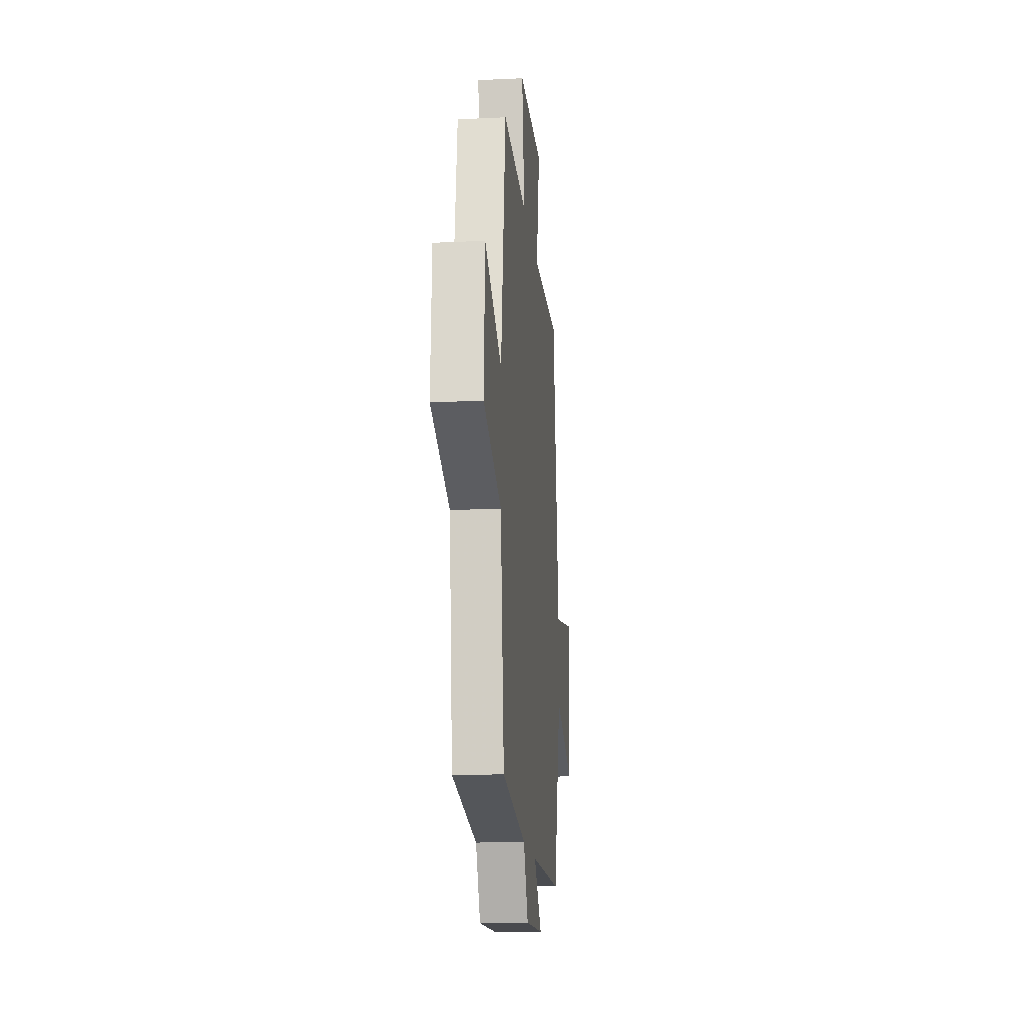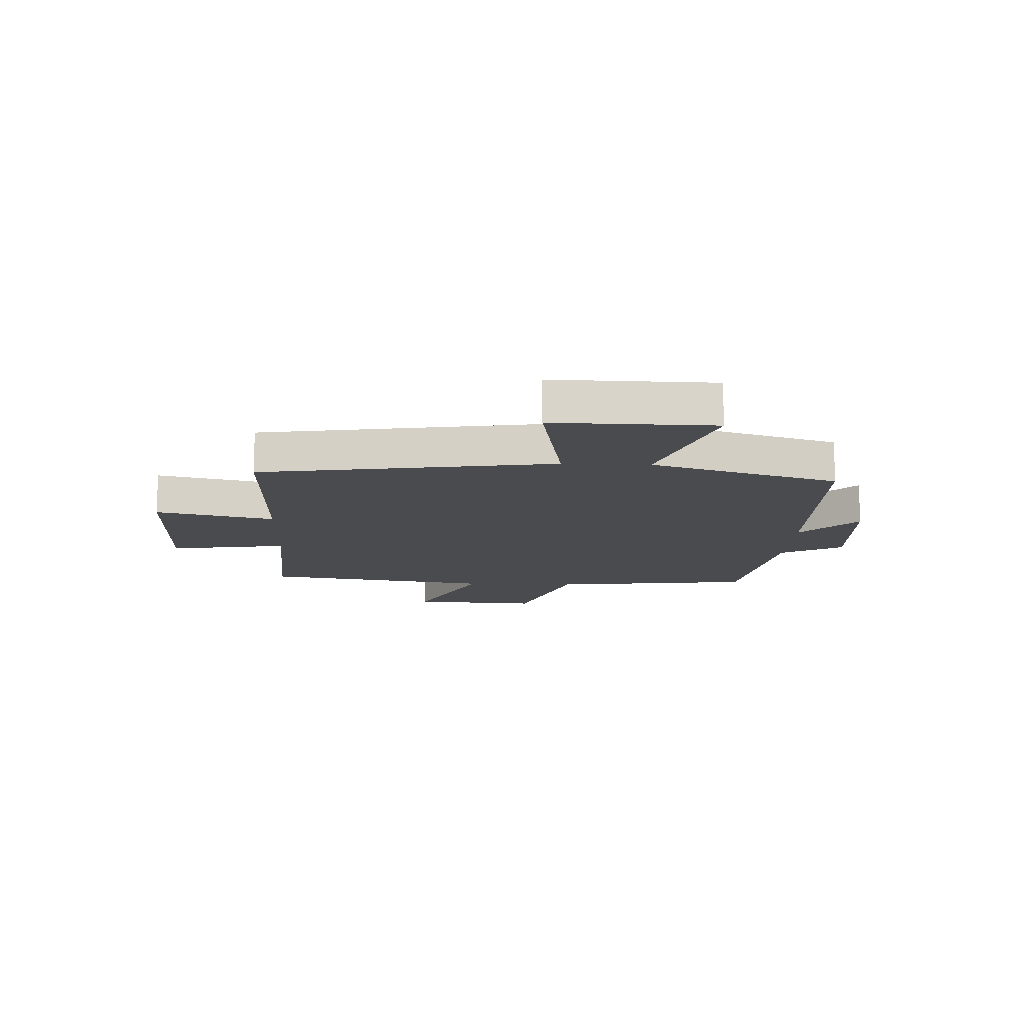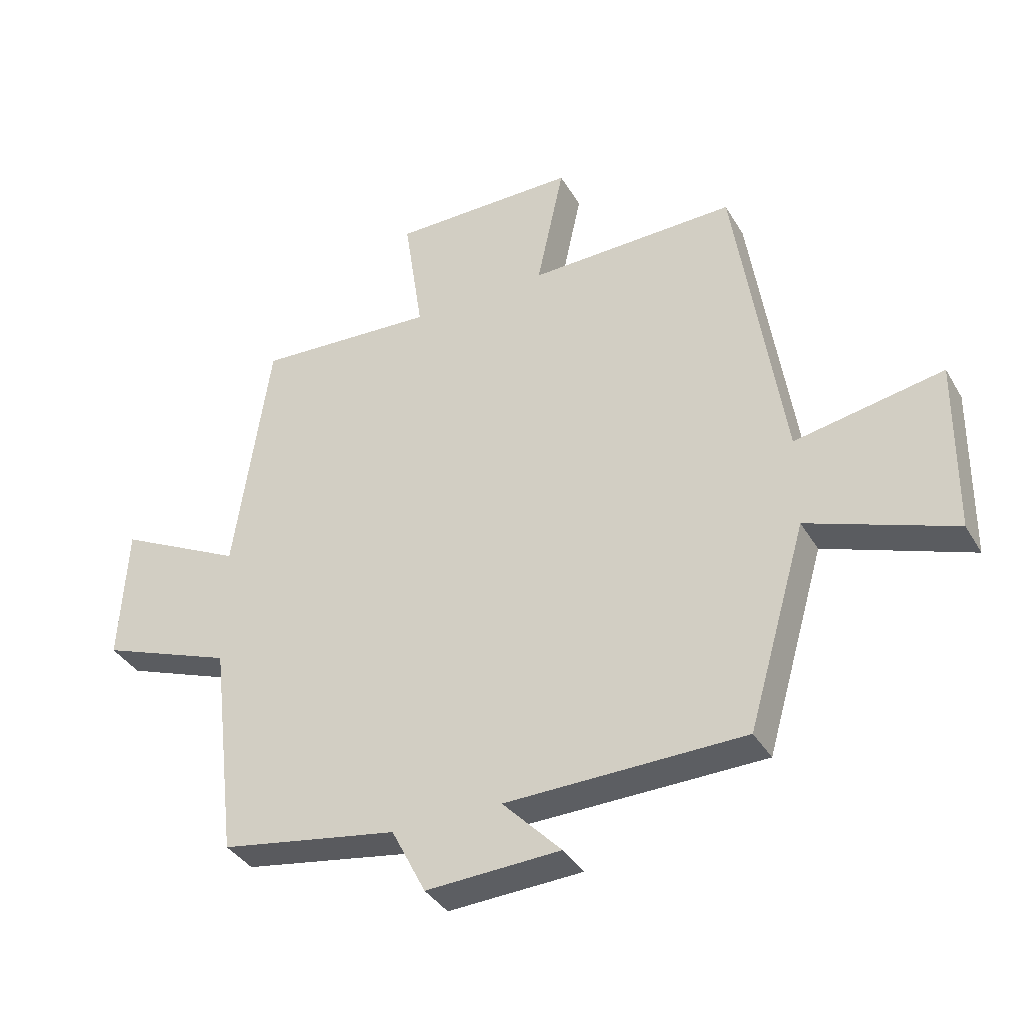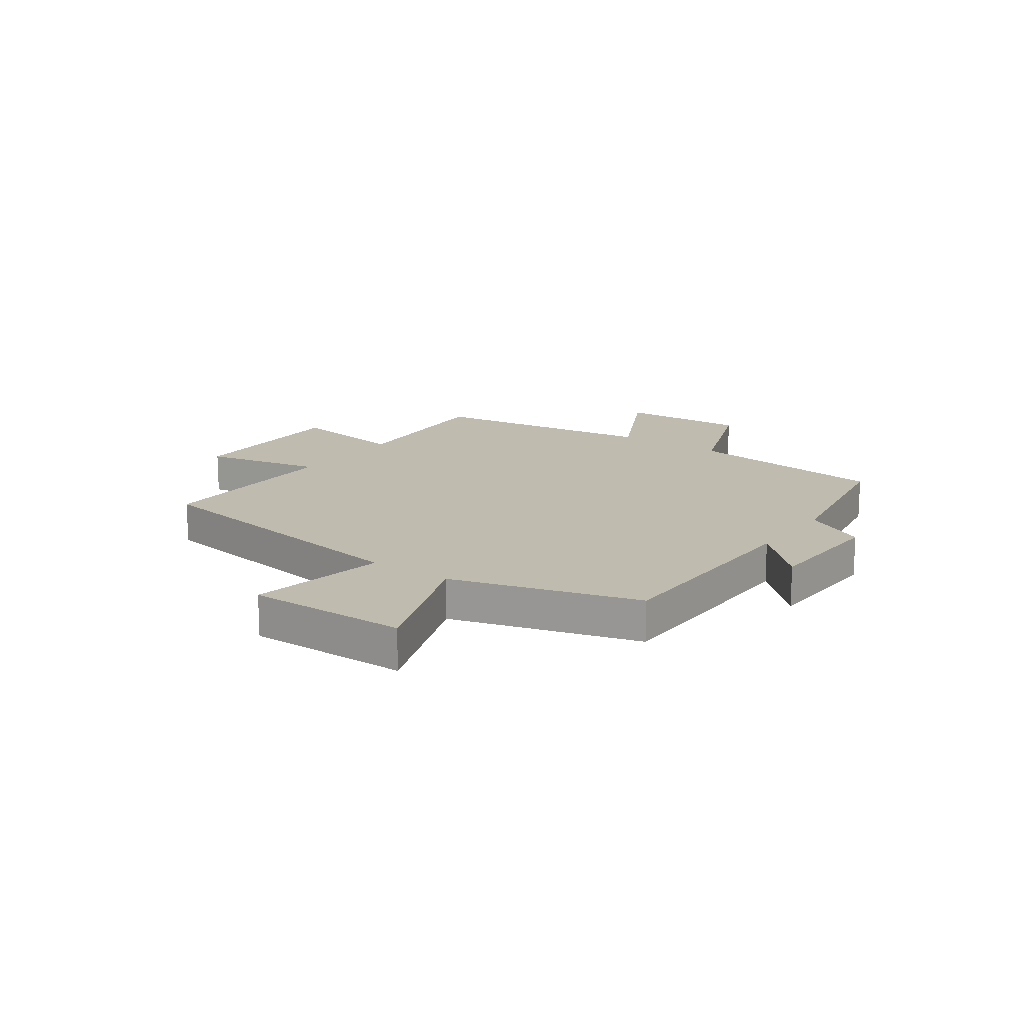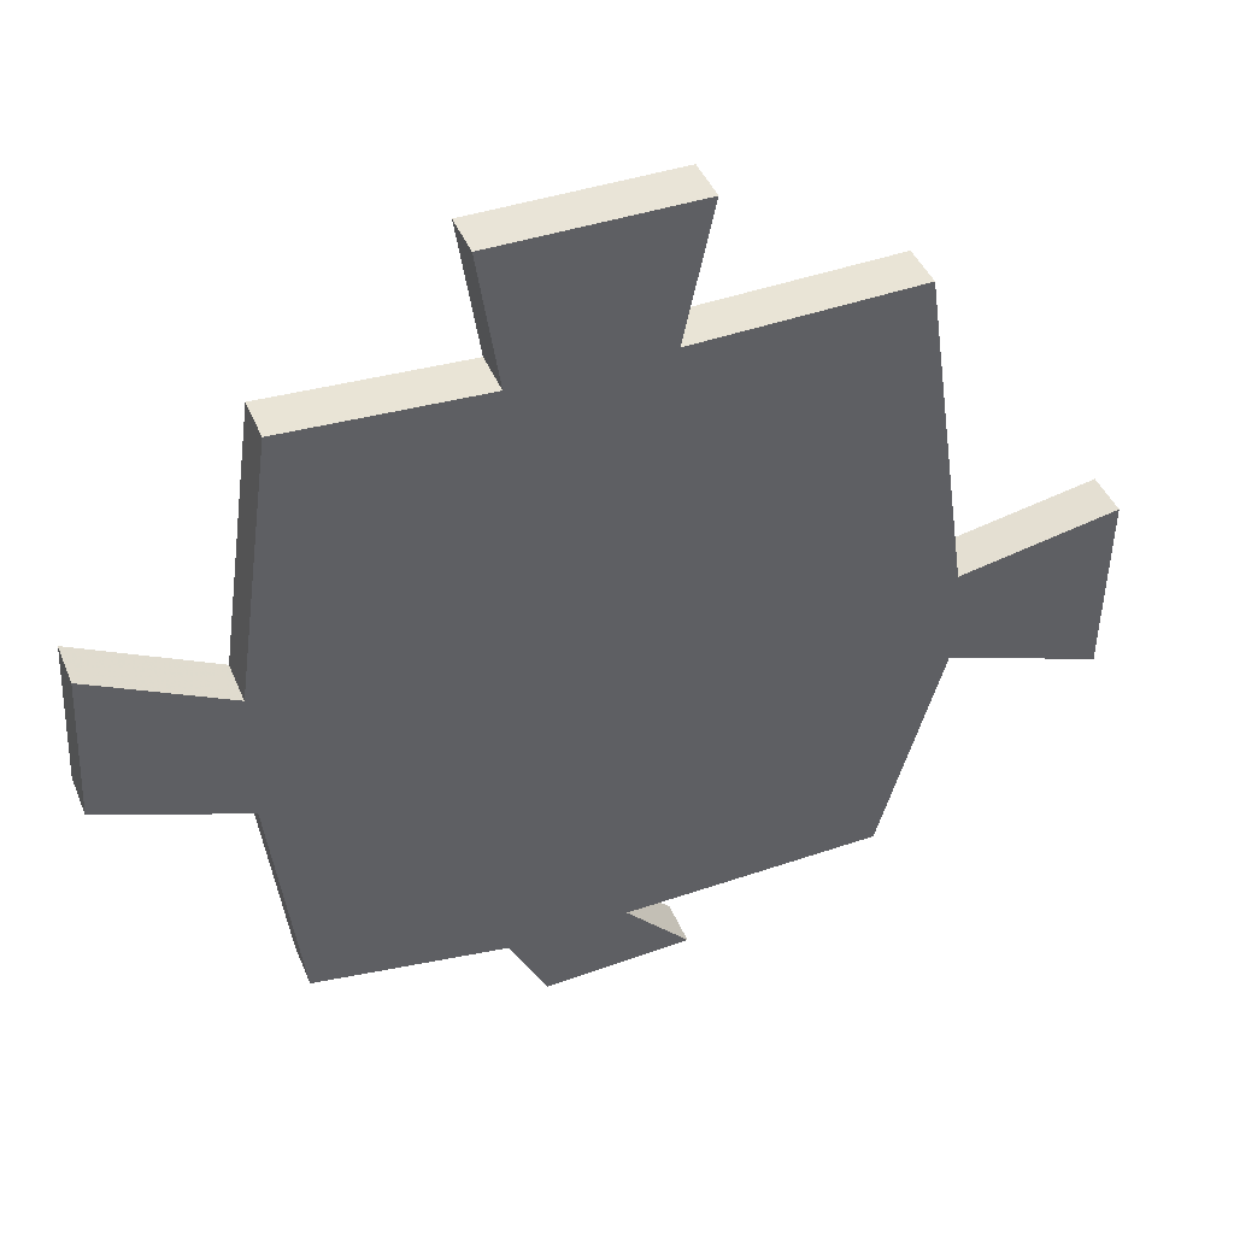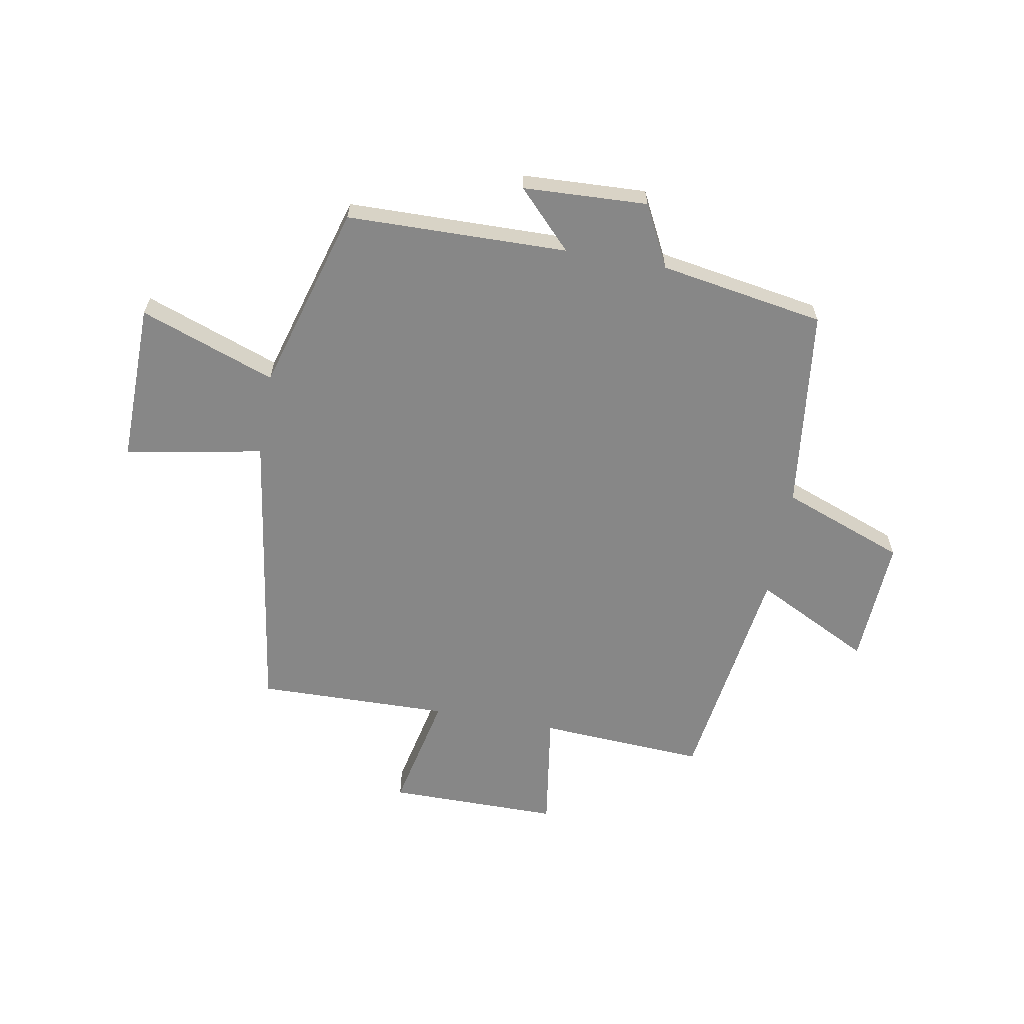
<metadata>
{"format":"obj","ext":"obj","renderer":"f3d","projection":"perspective","resolution":1024,"background":"white","views":[{"elev":-16.0,"azim":-84.4,"up":"+Z"},{"elev":-13.7,"azim":87.5,"up":"+Y"},{"elev":-37.1,"azim":27.2,"up":"+Z"},{"elev":16.1,"azim":125.4,"up":"+Y"},{"elev":42.8,"azim":-21.5,"up":"+Z"},{"elev":-62.3,"azim":169.8,"up":"+Y"}]}
</metadata>
<code>
v -0.442 0.07 0.517
v -0.147 0.07 0.5
v -0.178 0.07 0.709
v 0.126 0.07 0.709
v 0.081 0.07 0.5
v 0.422 0.07 0.507
v 0.5 0.07 -0.011
v 0.743 0.07 0.034
v 0.739 0.07 -0.25
v 0.5 0.07 -0.163
v 0.404 0.07 -0.493
v 0.014 0.07 -0.5
v 0.11 0.07 -0.6
v -0.11 0.07 -0.61
v -0.166 0.07 -0.5
v -0.457 0.07 -0.451
v -0.5 0.07 -0.093
v -0.718 0.07 -0.011
v -0.706 0.07 0.215
v -0.5 0.07 0.111
v -0.442 0 0.517
v -0.147 0 0.5
v -0.178 0 0.709
v 0.126 0 0.709
v 0.081 0 0.5
v 0.422 0 0.507
v 0.5 0 -0.011
v 0.743 0 0.034
v 0.739 0 -0.25
v 0.5 0 -0.163
v 0.404 0 -0.493
v 0.014 0 -0.5
v 0.11 0 -0.6
v -0.11 0 -0.61
v -0.166 0 -0.5
v -0.457 0 -0.451
v -0.5 0 -0.093
v -0.718 0 -0.011
v -0.706 0 0.215
v -0.5 0 0.111
f 17 18 19 20
f 15 16 17 20
f 15 20 1 2
f 12 13 14 15
f 10 11 12 15
f 10 15 2
f 7 8 9 10
f 5 6 7 10
f 5 10 2 3
f 3 4 5
f 40 39 38 37
f 40 37 36 35
f 22 21 40 35
f 35 34 33 32
f 35 32 31 30
f 22 35 30
f 30 29 28 27
f 30 27 26 25
f 23 22 30 25
f 25 24 23
f 1 21 22 2
f 2 22 23 3
f 3 23 24 4
f 4 24 25 5
f 5 25 26 6
f 6 26 27 7
f 7 27 28 8
f 8 28 29 9
f 9 29 30 10
f 10 30 31 11
f 11 31 32 12
f 12 32 33 13
f 13 33 34 14
f 14 34 35 15
f 15 35 36 16
f 16 36 37 17
f 17 37 38 18
f 18 38 39 19
f 19 39 40 20
f 20 40 21 1

</code>
